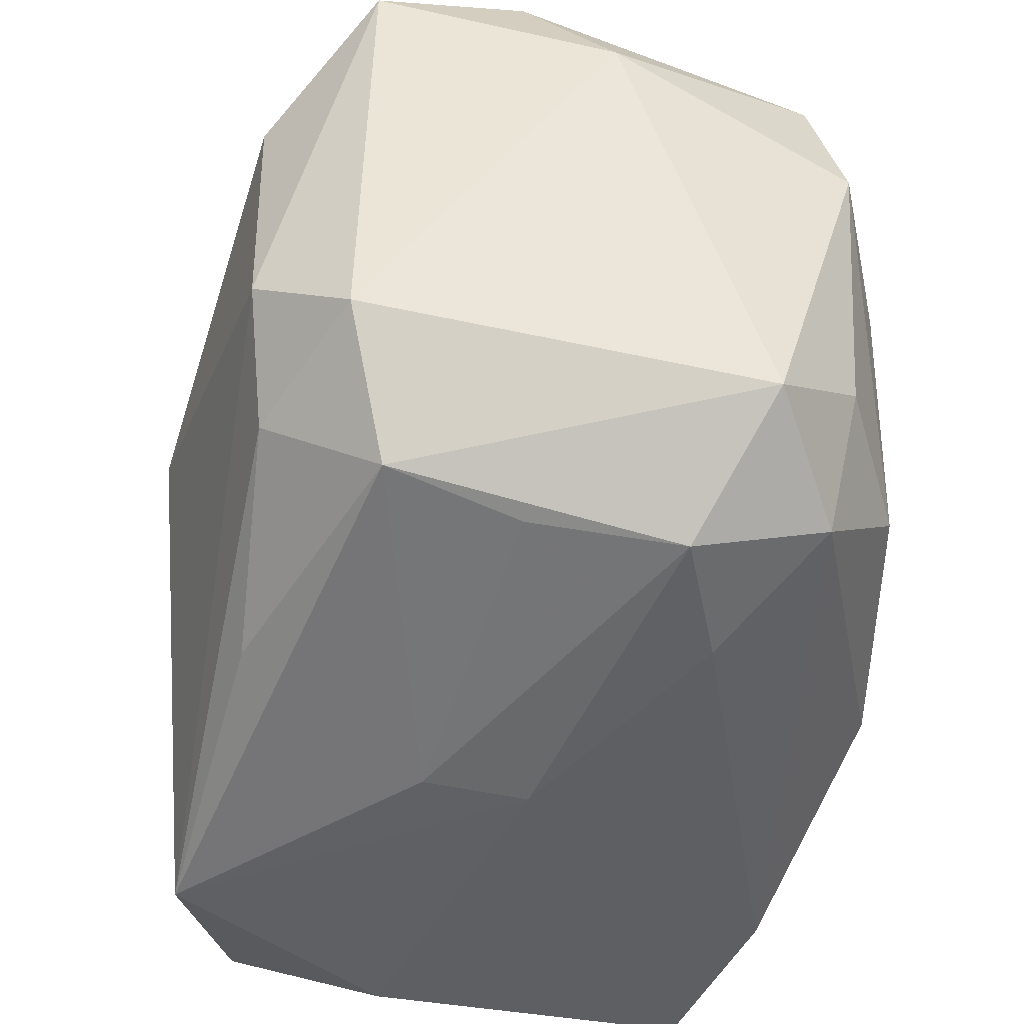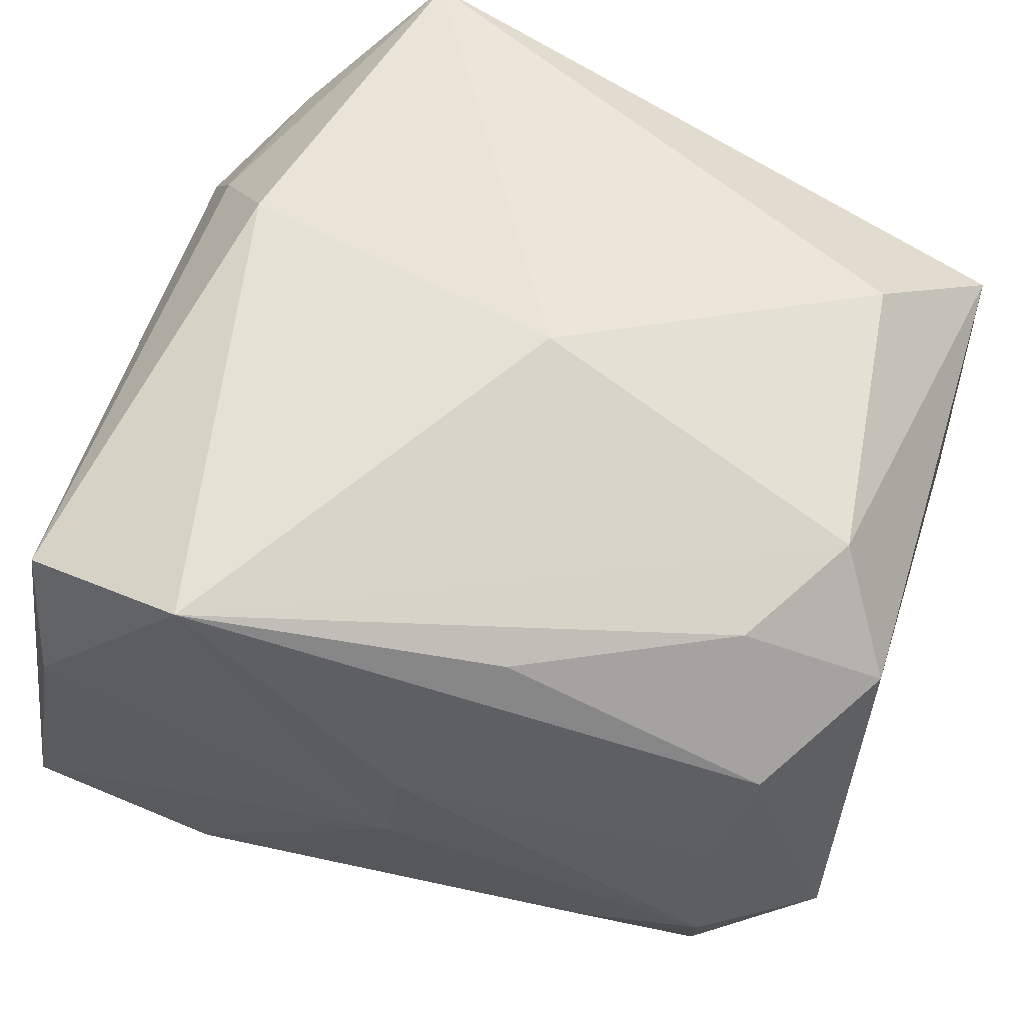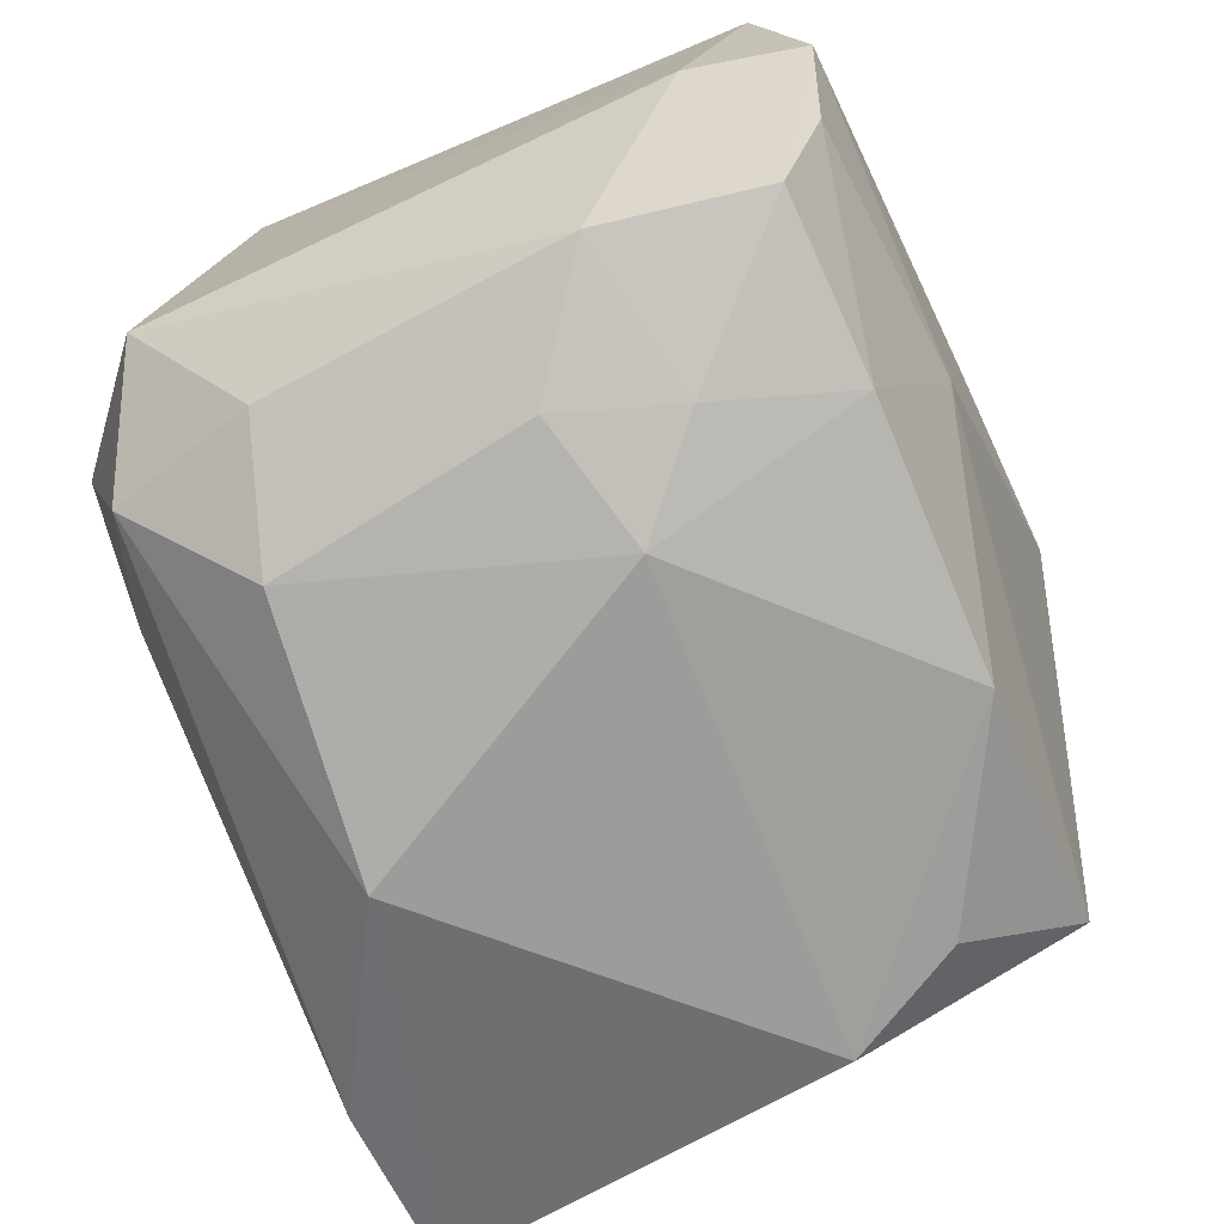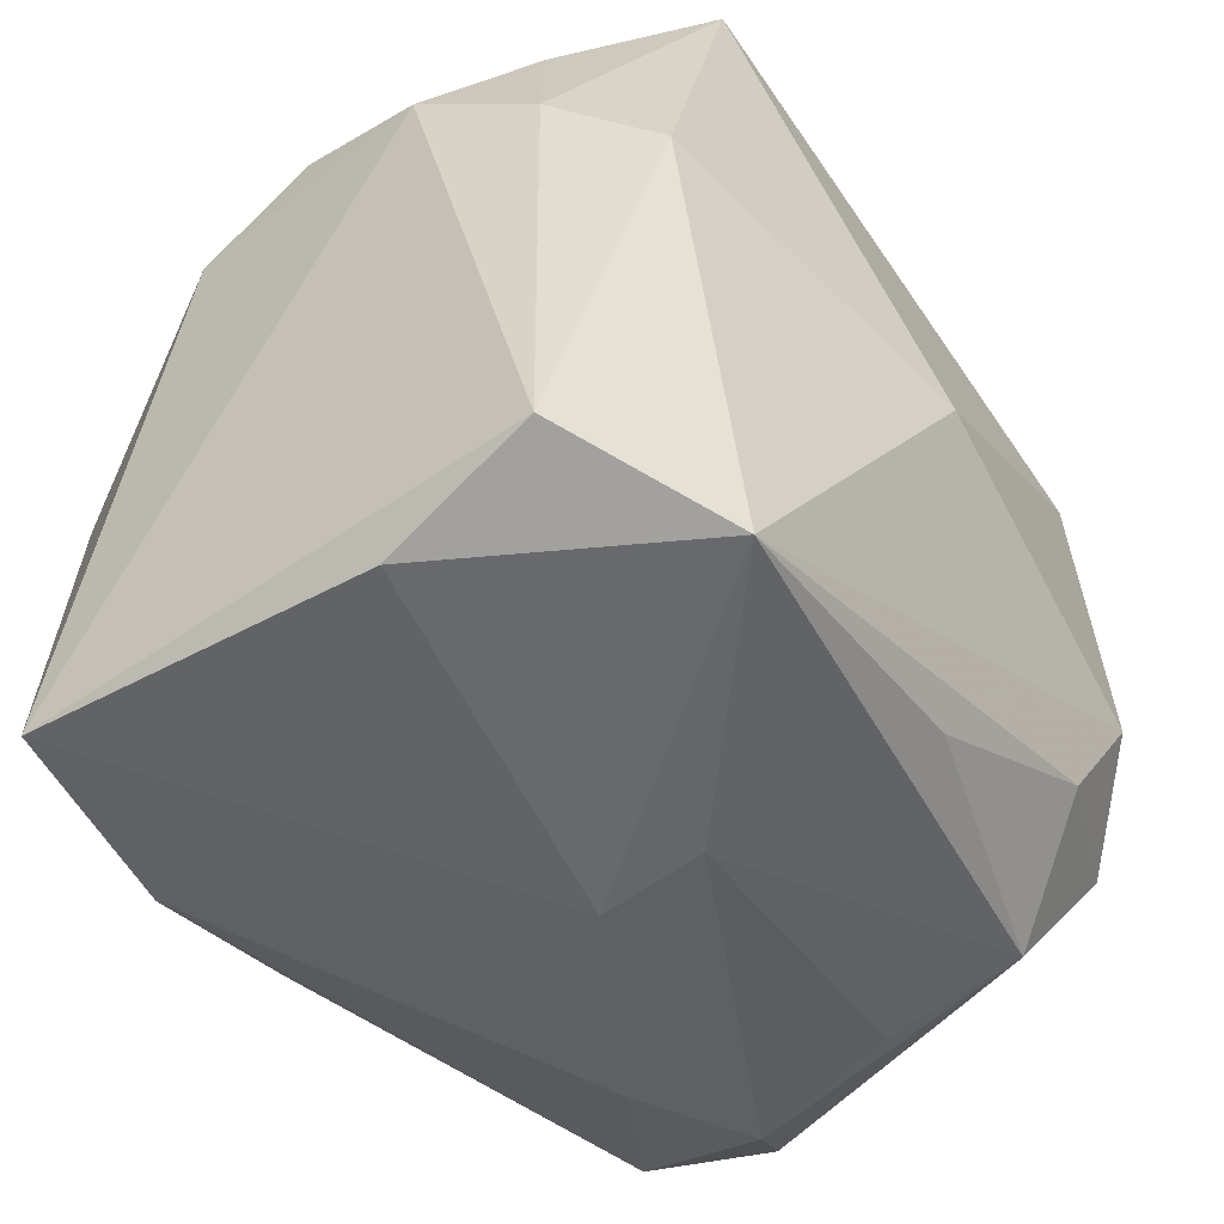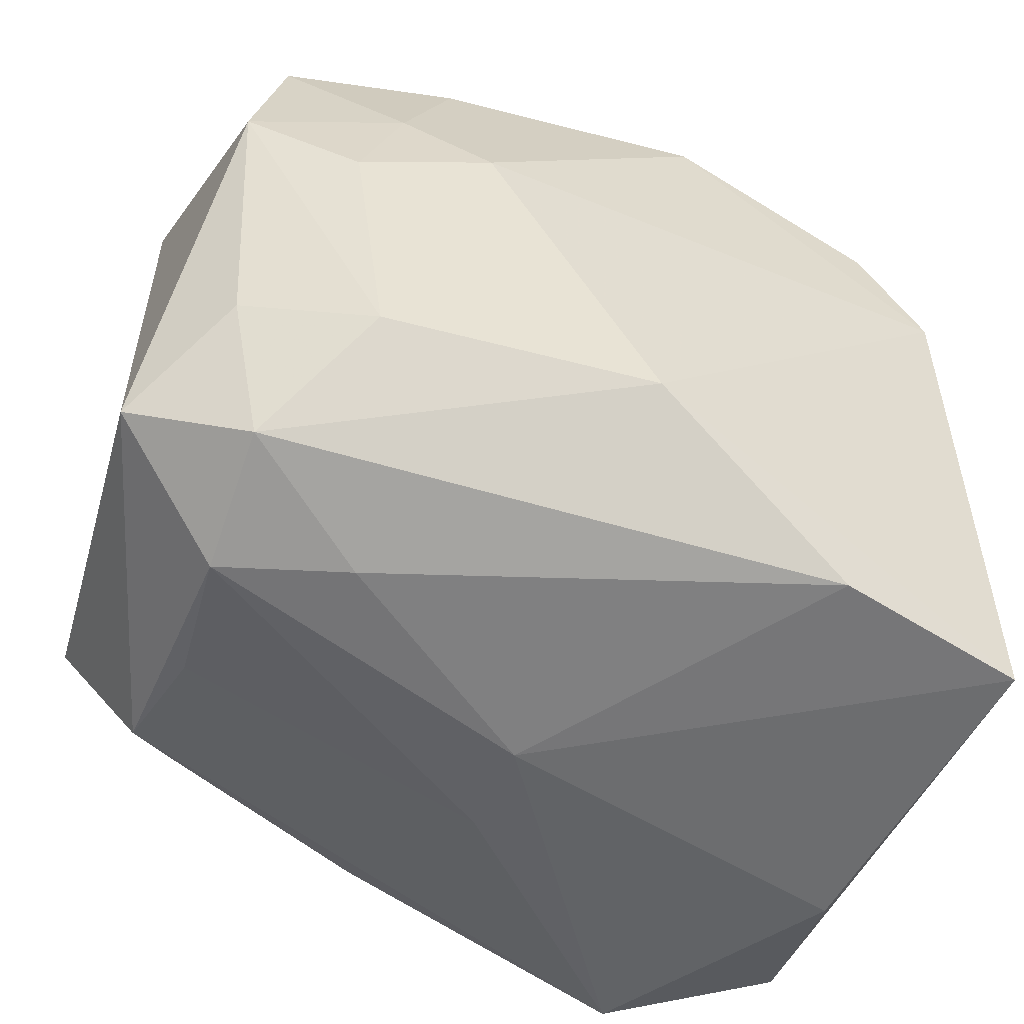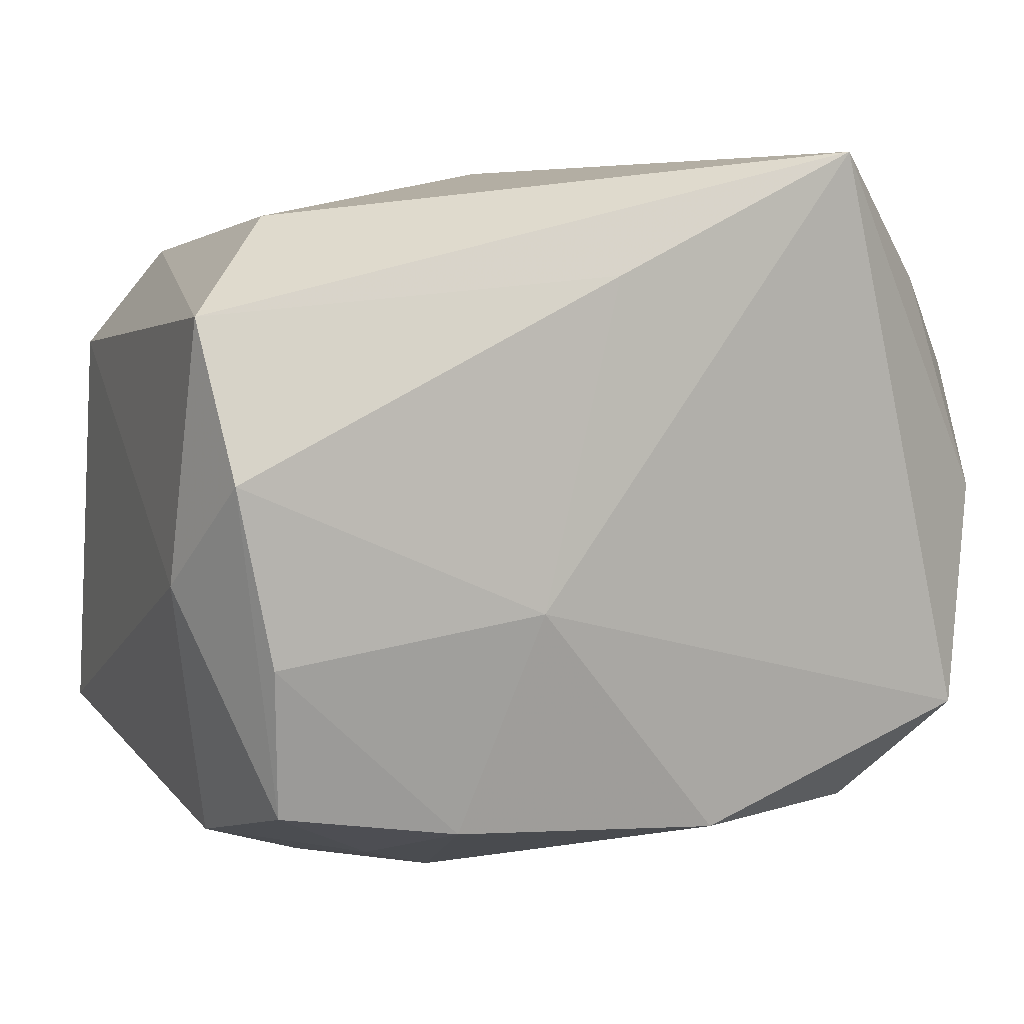
<metadata>
{"format":"obj","ext":"obj","renderer":"f3d","projection":"perspective","resolution":1024,"background":"white","views":[{"elev":-43.7,"azim":84.7,"up":"+Y"},{"elev":59.4,"azim":19.3,"up":"+Z"},{"elev":-74.5,"azim":114.9,"up":"+Z"},{"elev":-52.8,"azim":-46.0,"up":"+Y"},{"elev":-50.8,"azim":164.4,"up":"+Y"},{"elev":0.2,"azim":161.4,"up":"+Z"}]}
</metadata>
<code>
v 0.01625 0.00392 -0.02194
v 0.0224 -0.01793 0.009311
v 0.002842 -0.0003196 0.0231
v 0.02631 0.0212 0.01118
v 0.01998 -0.01856 -0.01665
v 0.001076 -0.02369 0.005512
v 0.02046 -0.01978 0.001158
v -0.02269 0.003908 -0.01938
v -0.02249 0.008632 0.01651
v -0.006743 0.01861 -0.01963
v 0.01417 -0.01218 -0.02191
v 0.0003207 -0.02399 -0.001051
v 0.02341 -0.004966 0.01757
v 0.00797 0.00579 -0.02305
v 0.001506 0.02448 0.01398
v 0.02687 0.01665 -0.004364
v 0.02452 0.02384 0.001458
v -0.02248 -0.02399 0.007011
v -0.0133 0.02475 0.02195
v 0.02062 -0.02103 -0.008255
v 0.02062 0.01318 0.01805
v -0.02586 0.01278 0.00989
v -0.02642 0.01558 0.001797
v -0.01907 0.01139 -0.01885
v 0.02747 -0.01449 -0.01286
v 0.02747 -0.009882 0.01169
v 0.02218 -0.009407 -0.01852
v -0.02252 -0.02177 0.01696
v -0.02077 0.01842 0.01501
v 0.02332 0.009411 -0.01969
v -0.02372 0.01809 -0.01229
v 0.006671 -0.01911 0.0169
v 0.02102 0.01935 -0.01801
v 0.01251 -0.0218 -0.01071
v 0.01344 0.011 -0.02136
v 0.005777 0.02319 -0.006028
v -0.002351 -0.01436 -0.02322
v -0.01501 -0.02223 -0.01778
v 0.01918 -0.01235 0.01656
v 0.02195 0.02242 -0.009112
v 0.009961 0.01925 -0.01935
v -0.0118 -0.02399 0.02054
v -0.01801 0.004176 0.02179
v -0.02692 -0.02269 -0.01382
v -0.02709 0.01239 -0.006065
f 25 2 20
f 21 19 3
f 22 28 9
f 16 33 17
f 12 38 34
f 34 20 12
f 13 21 3
f 3 42 13
f 19 21 4
f 21 13 4
f 4 16 17
f 44 38 12
f 44 28 22
f 12 20 6
f 6 42 12
f 2 42 6
f 28 42 43
f 43 9 28
f 19 9 43
f 3 19 43
f 43 42 3
f 22 9 29
f 29 9 19
f 30 16 25
f 33 16 30
f 17 33 40
f 40 36 17
f 39 13 42
f 26 2 25
f 26 39 2
f 13 39 26
f 26 4 13
f 25 16 26
f 16 4 26
f 15 4 17
f 19 4 15
f 17 36 15
f 15 36 19
f 18 42 28
f 28 44 18
f 12 42 18
f 18 44 12
f 7 20 2
f 2 6 7
f 7 6 20
f 30 11 1
f 5 34 38
f 20 34 5
f 25 20 5
f 27 30 25
f 27 11 30
f 25 5 27
f 27 5 11
f 37 44 8
f 38 44 37
f 37 5 38
f 11 5 37
f 19 36 31
f 36 10 31
f 32 42 2
f 2 39 32
f 32 39 42
f 41 40 33
f 41 10 36
f 36 40 41
f 14 1 11
f 10 41 14
f 11 37 14
f 8 10 14
f 14 37 8
f 24 10 8
f 8 31 24
f 24 31 10
f 45 31 8
f 8 44 45
f 45 44 22
f 23 29 19
f 19 31 23
f 22 29 23
f 23 45 22
f 31 45 23
f 30 1 35
f 1 14 35
f 33 30 35
f 35 41 33
f 35 14 41

</code>
